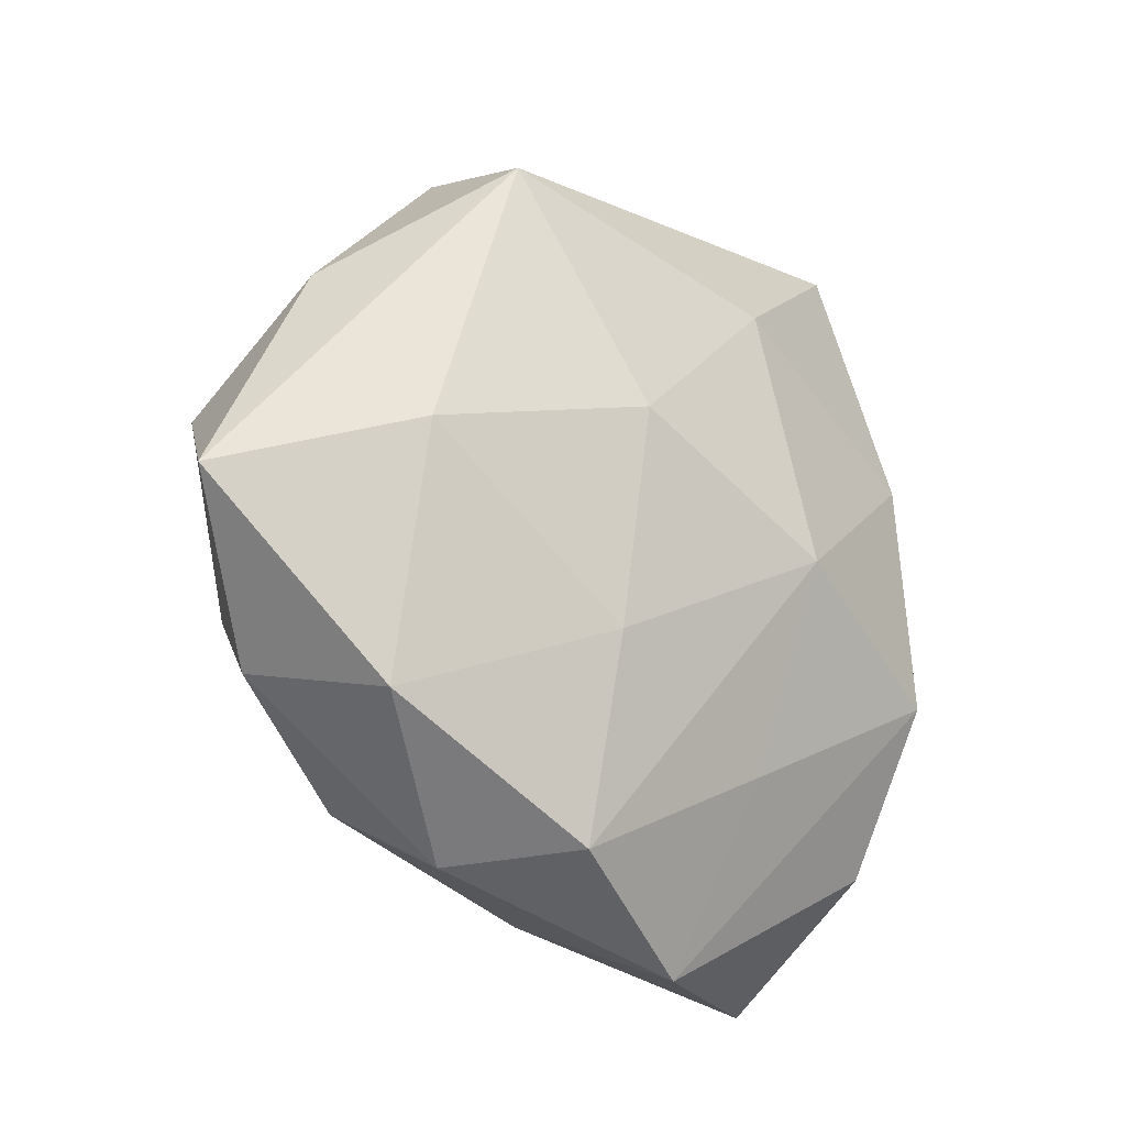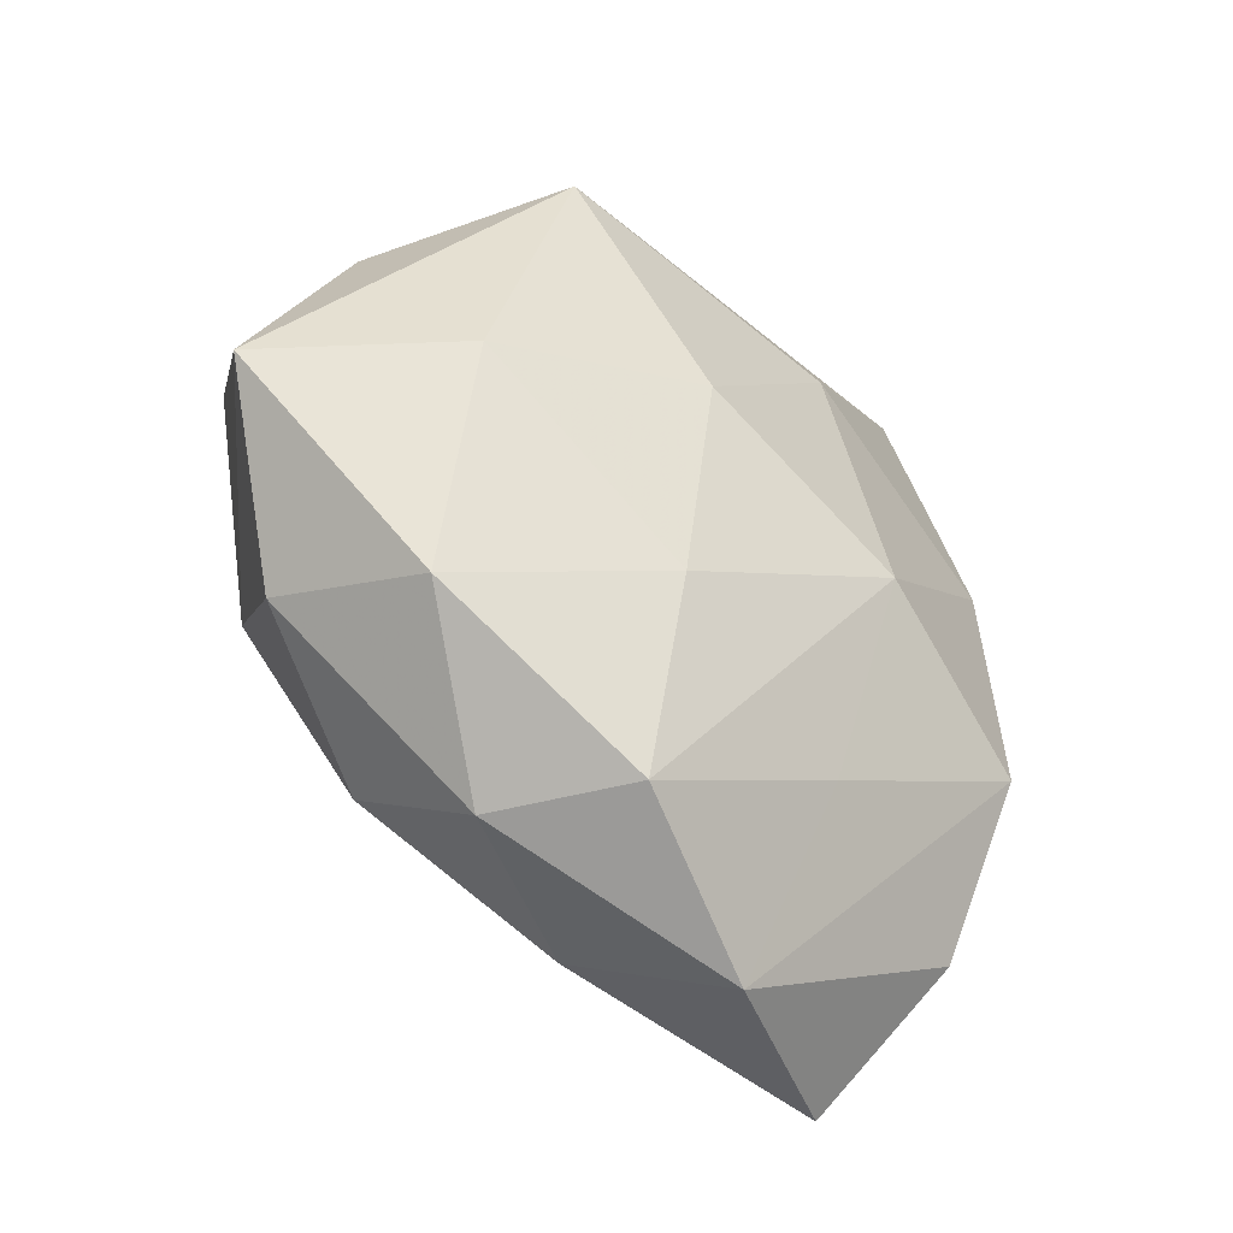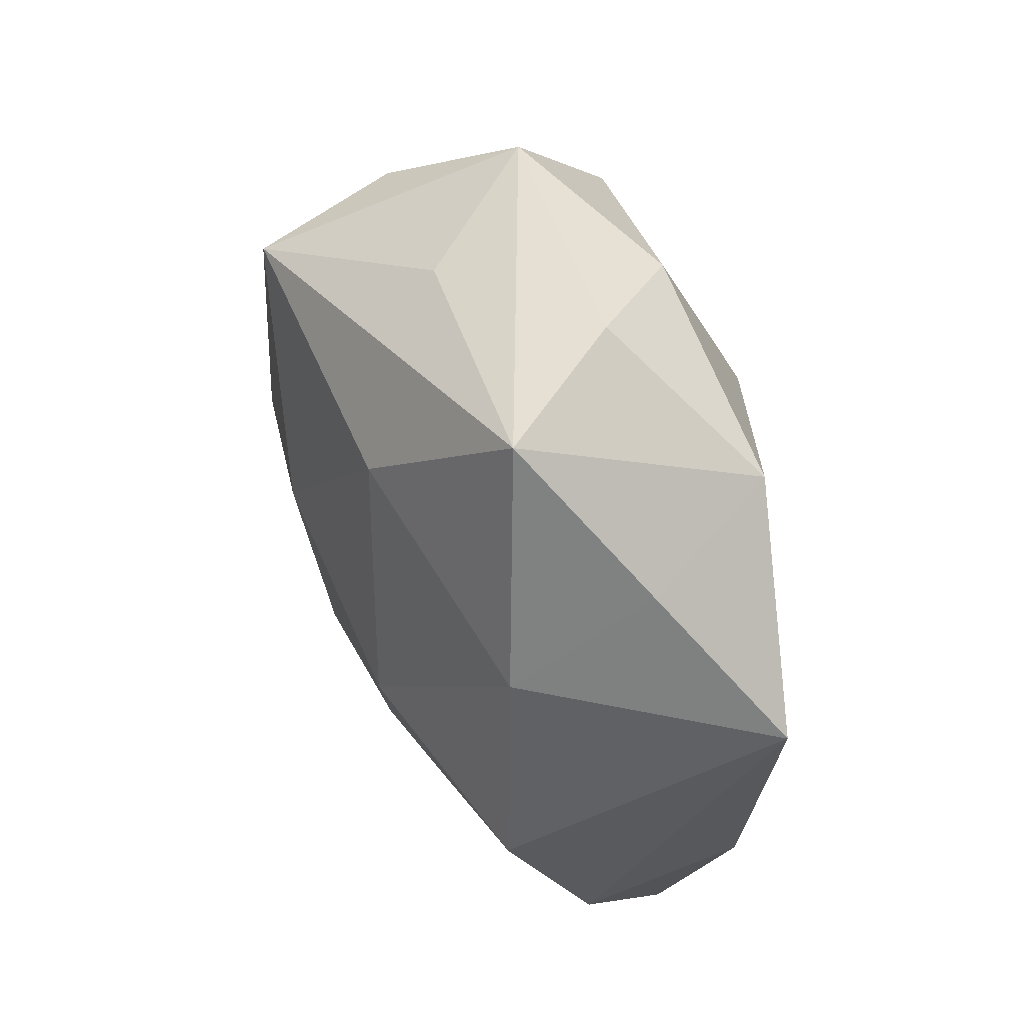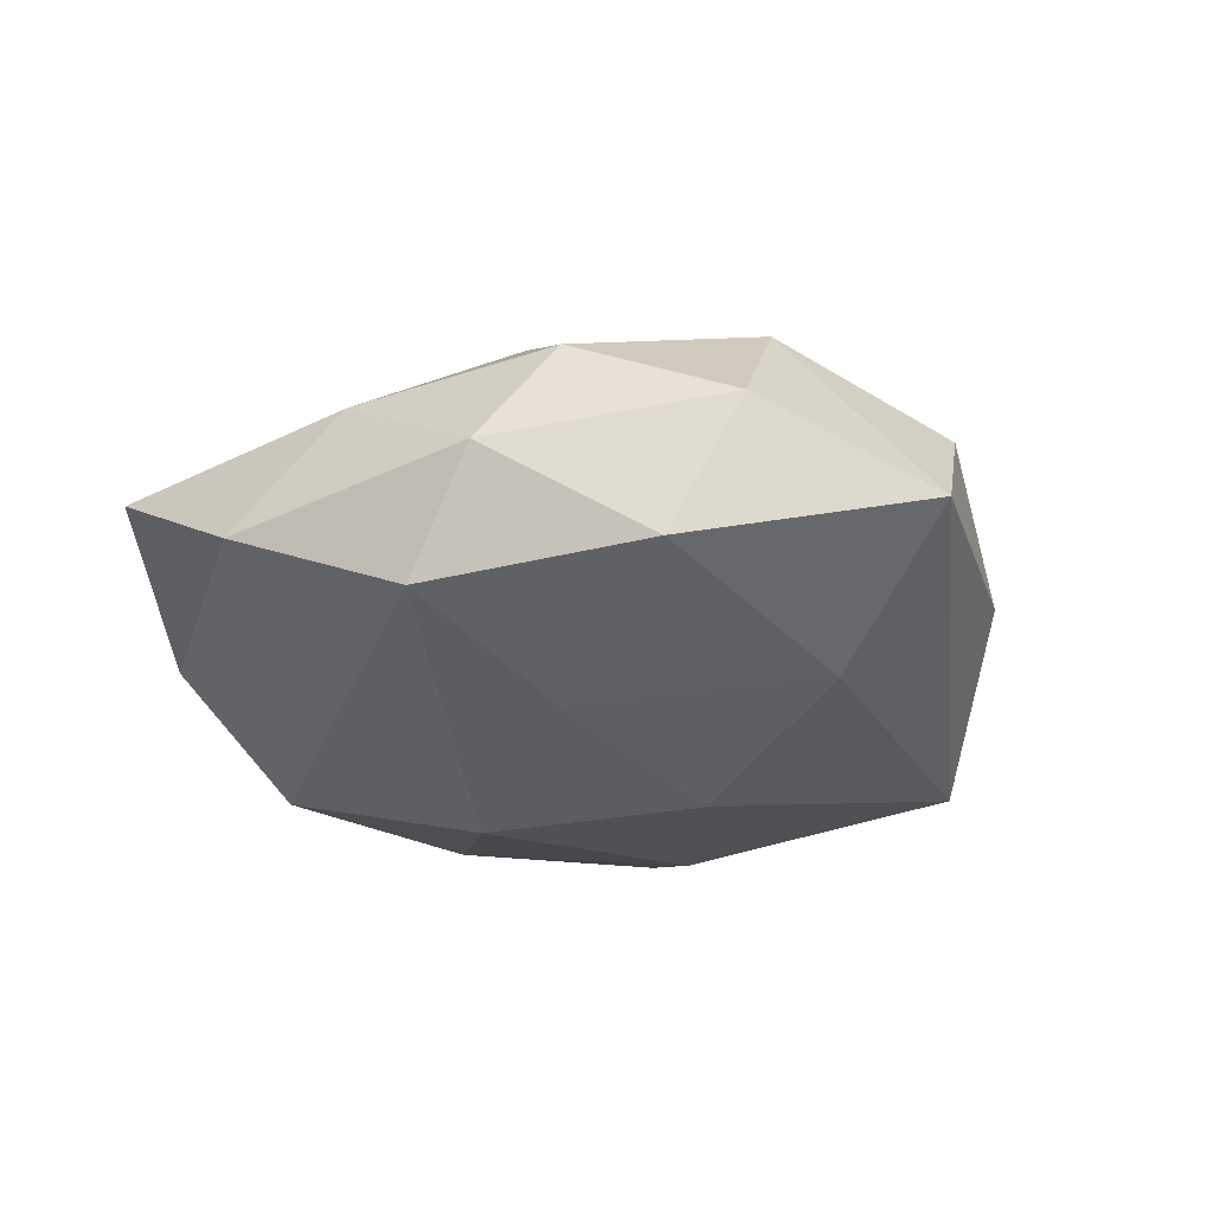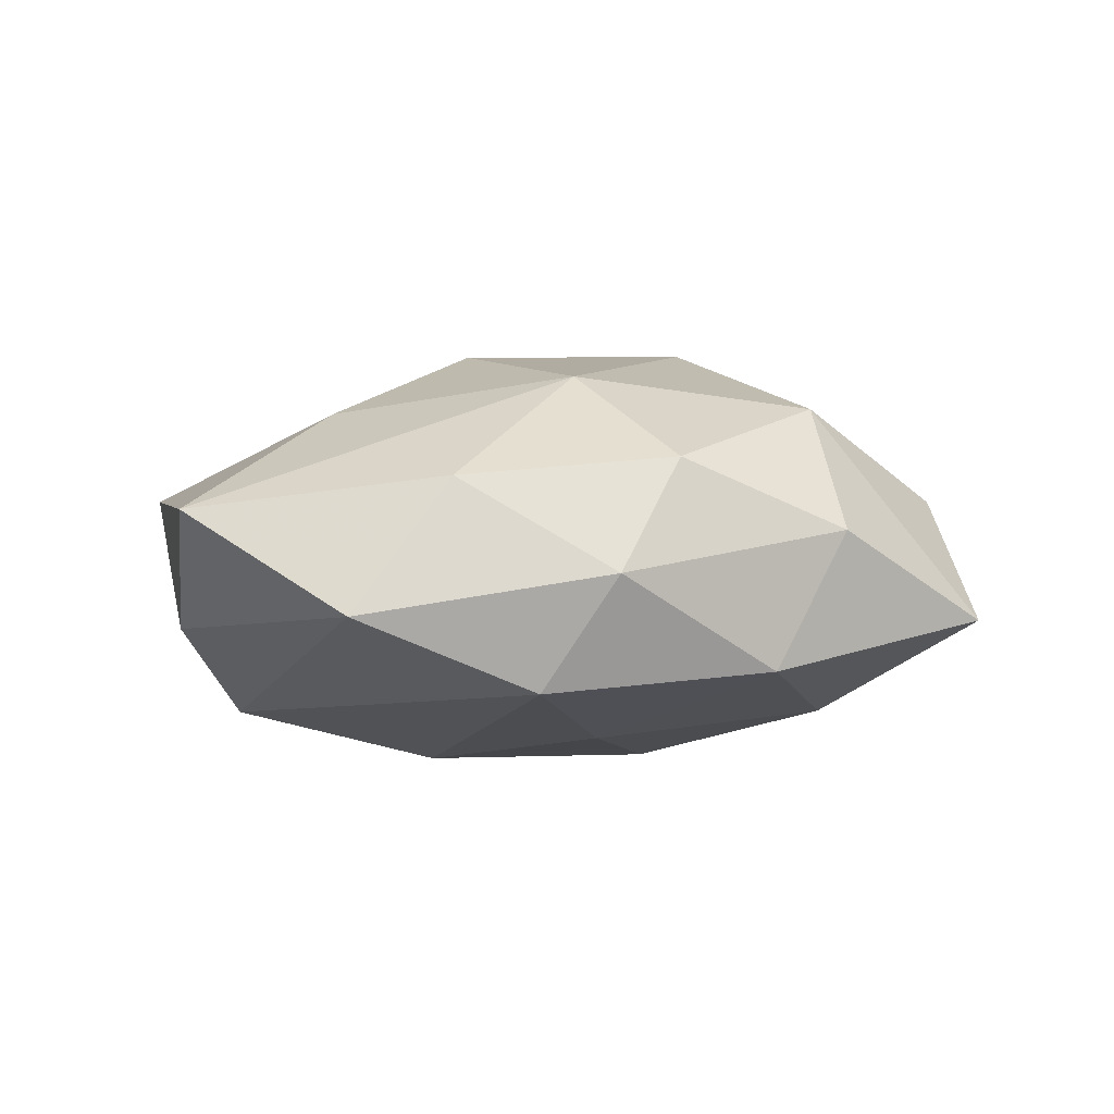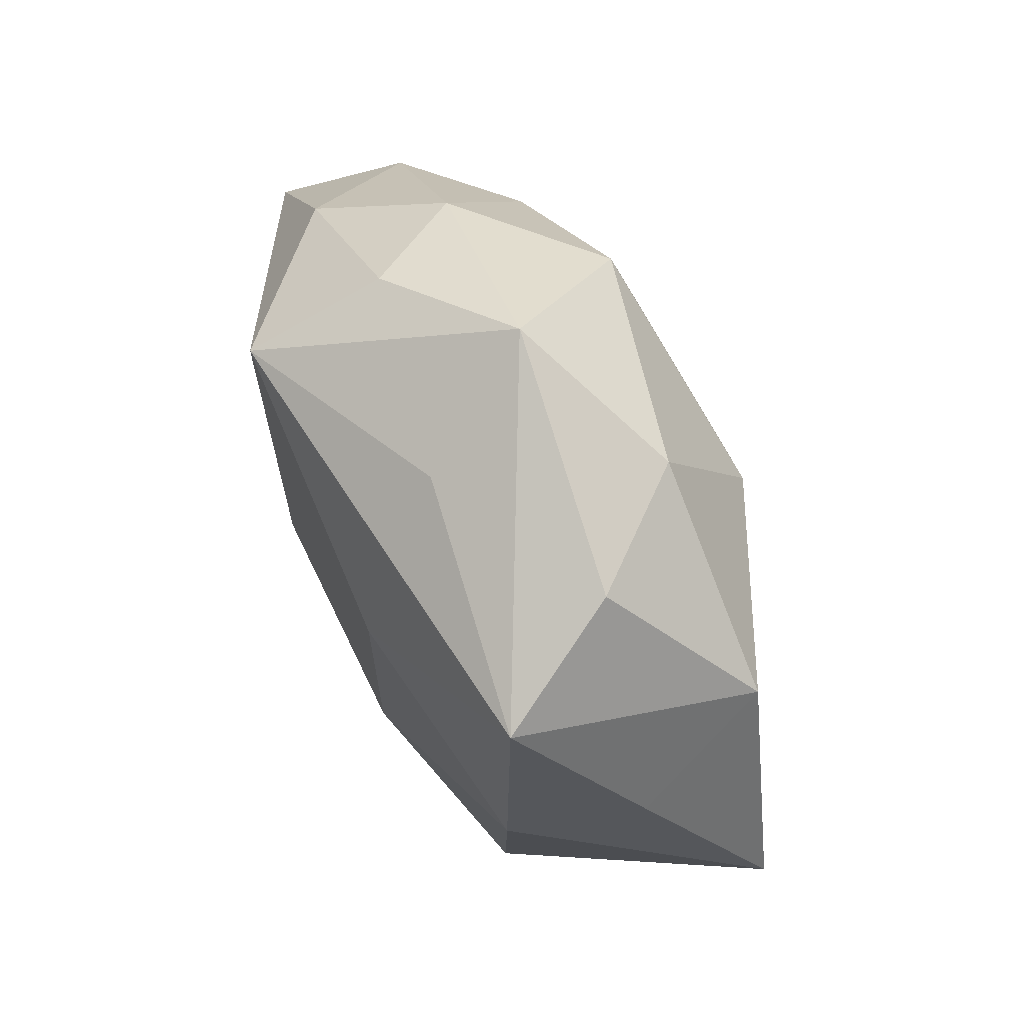
<metadata>
{"format":"obj","ext":"obj","renderer":"f3d","projection":"perspective","resolution":1024,"background":"white","views":[{"elev":-25.5,"azim":139.8,"up":"+Y"},{"elev":-47.9,"azim":138.9,"up":"+Y"},{"elev":45.1,"azim":-116.8,"up":"+Y"},{"elev":-25.1,"azim":41.7,"up":"+Z"},{"elev":0.9,"azim":14.7,"up":"+Z"},{"elev":79.2,"azim":-116.3,"up":"+Y"}]}
</metadata>
<code>
v 0.03893 -0.006699 -0.004754
v -0.007506 0.01491 0.01725
v 0.0172 -0.02423 0.008628
v -0.02093 -0.03404 0.004472
v 0.01829 0.02184 -0.01464
v -0.008581 -0.02074 -0.0116
v 0.007575 0.03324 0.004144
v 0.0003125 -0.03 0.007122
v 0.02982 0.01248 -0.004215
v -0.009623 -0.00428 -0.01776
v -0.02817 0.01698 -0.002337
v 0.01184 0.02372 0.01443
v -0.02123 0.0003672 0.0124
v -0.02409 0.02116 0.009337
v 0.006682 -0.017 0.01547
v 0.02365 0.009085 0.0123
v 0.02513 -0.009101 0.01291
v -0.02523 -0.01132 -0.01337
v 0.02433 -0.02109 -0.008381
v -0.0313 -0.01475 0.005181
v -0.01372 -0.01883 0.0125
v 0.007264 -0.02965 -0.009892
v -0.01937 0.02847 -0.009949
v 0.00113 0.02901 -0.006603
v -0.02443 0.00839 -0.01277
v -0.006401 -0.03554 -0.00378
v -0.006281 -0.004303 0.01809
v -0.02531 -0.02387 -0.005459
v 0.02467 -0.001417 -0.01299
v 0.02944 -0.01785 0.002838
v 0.01111 0.003326 0.01836
v 0.01789 0.02611 -0.003083
v 0.01379 -0.03007 -0.0004395
v -0.01331 0.03127 0.001007
v 0.007774 0.003358 -0.0177
v -0.005612 0.01706 -0.0159
v 0.02312 0.01963 0.005177
v -0.0367 0.005599 0.005168
v 0.007943 -0.014 -0.01466
v -0.005753 0.02837 0.0103
v 0.03372 0.002329 0.005188
f 23 5 36
f 30 17 3
f 1 17 30
f 24 5 23
f 1 5 9
f 41 17 1
f 1 9 41
f 41 9 37
f 1 30 19
f 22 39 19
f 35 36 5
f 5 24 7
f 12 37 7
f 23 34 7
f 7 24 23
f 2 31 12
f 27 31 2
f 3 8 33
f 22 19 33
f 33 30 3
f 33 19 30
f 15 8 3
f 3 17 15
f 15 4 8
f 17 31 15
f 15 31 27
f 22 33 26
f 8 4 26
f 26 33 8
f 28 4 20
f 18 26 28
f 28 26 4
f 25 11 23
f 23 36 25
f 16 37 12
f 16 41 37
f 17 41 16
f 12 31 16
f 16 31 17
f 29 19 39
f 39 35 29
f 1 19 29
f 29 5 1
f 29 35 5
f 36 35 10
f 18 25 10
f 10 25 36
f 10 35 39
f 10 39 22
f 5 7 32
f 32 7 37
f 32 9 5
f 37 9 32
f 40 2 12
f 12 7 40
f 40 7 34
f 11 25 38
f 18 28 38
f 38 28 20
f 38 25 18
f 21 15 27
f 4 15 21
f 20 4 21
f 6 26 18
f 22 26 6
f 18 10 6
f 6 10 22
f 13 38 20
f 20 21 13
f 13 21 27
f 27 2 13
f 2 38 13
f 2 40 14
f 14 38 2
f 14 40 34
f 11 38 14
f 14 34 23
f 23 11 14

</code>
